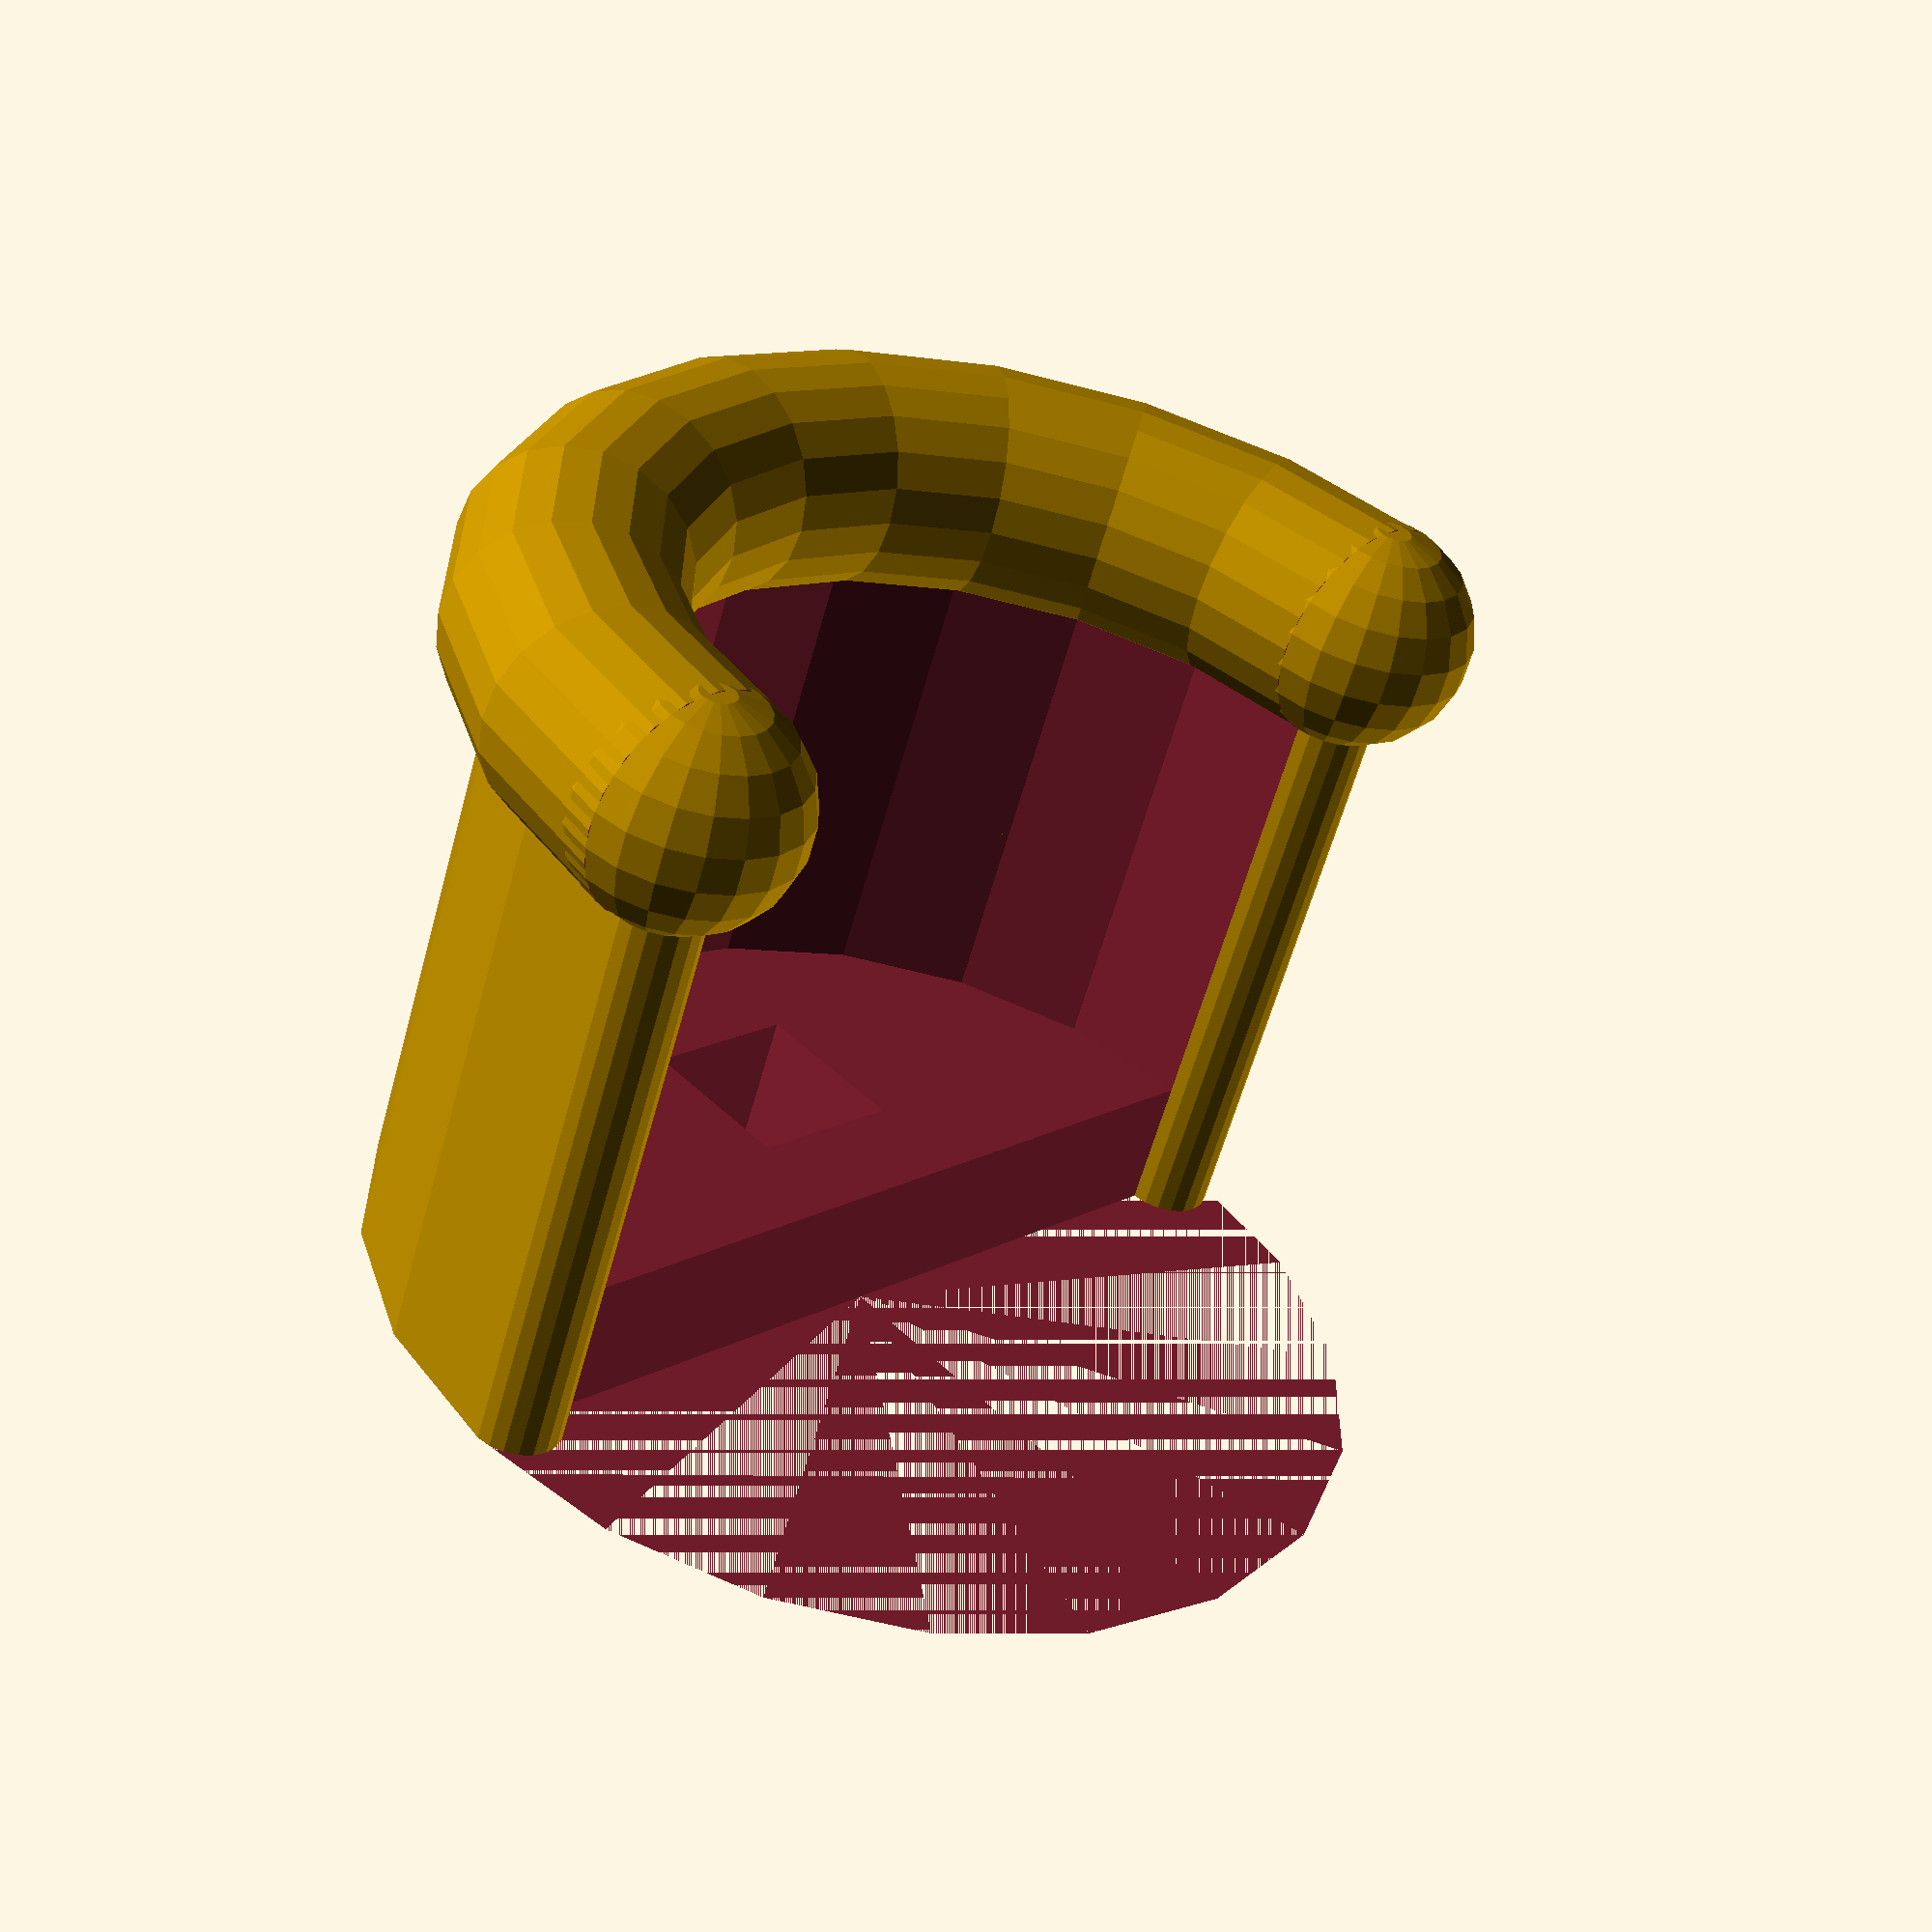
<openscad>
$fn = 20;

radio1 = 22 / 2;
altura = 15;
grosor = 2;
radio2 = 5 / 2;
ancho_total = 32;

///////////////

desplazamiento_horizontal = ancho_total - radio1 * 2;

difference() {
semianillo(
    radio1, 
    altura, 
    grosor, 
    radio2, 
    0,
    0
);

translate([-radio1/2+1.5, 0, 0]) cube([3.5, 3.5, 10], true);
}

module semianillo(
    radio1, 
    altura,
    grosor,
    radio2,
    translado,
    giro
    ) {
    translate(translado)
        rotate(giro) {
            difference() {
                union() {
                    // Borde del cilindro
                    difference() {
                        cylinder(altura, r = radio1);
                        translate([0, 0, grosor+1]) 
                            cylinder(altura - grosor, r = radio1 - grosor);
                    }

                    // Anillo
                    translate([0, 0, altura])
                    rotate_extrude(convexity=10)
                    translate([radio1 - grosor/2, 0, 0])
                    circle(radio2);
                }

                // Cubo que se le quita para quedarse con la mitad
                translate([0, - radio1 - radio2, 0])
                cube([radio1 + radio2, 2 * (radio1 + radio2), altura + radio2]);
            }
            
            translate([0, radio1 - grosor/2, altura])
                sphere(r = radio2);
            
            translate([0, -(radio1 - grosor/2), altura])
                sphere(r = radio2);
            
            translate([0, radio1 - grosor/2, 0])
                cylinder(altura, r = grosor/2);

            translate([0, -(radio1 - grosor/2), 0])
                cylinder(altura, r = grosor/2);
        }
            
     
}
</openscad>
<views>
elev=238.3 azim=225.3 roll=195.2 proj=p view=wireframe
</views>
